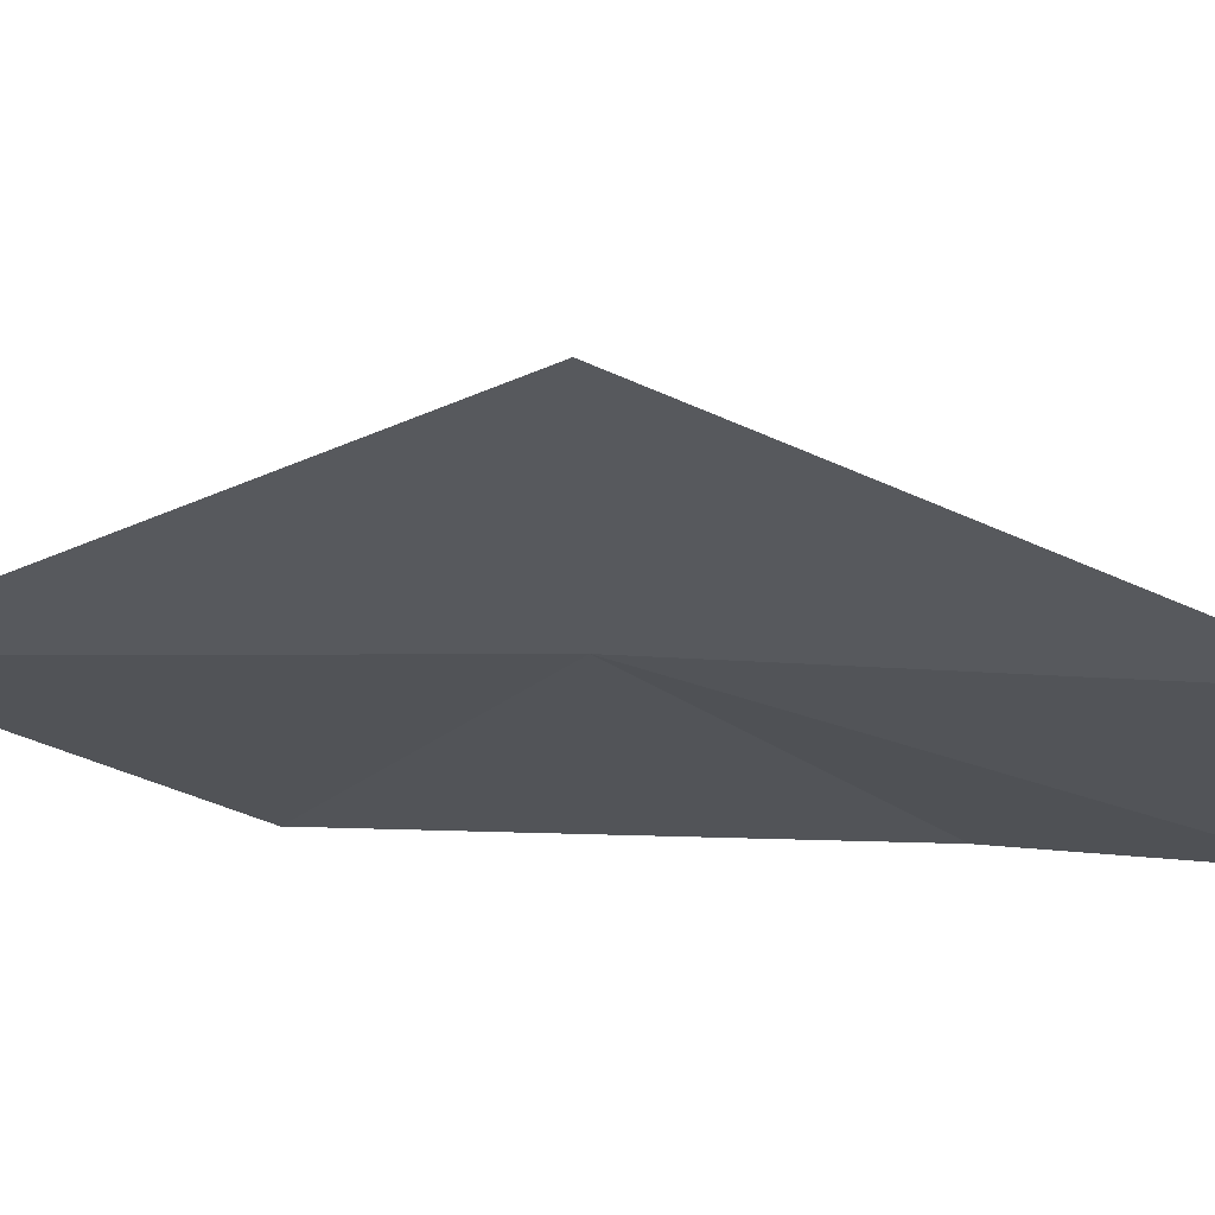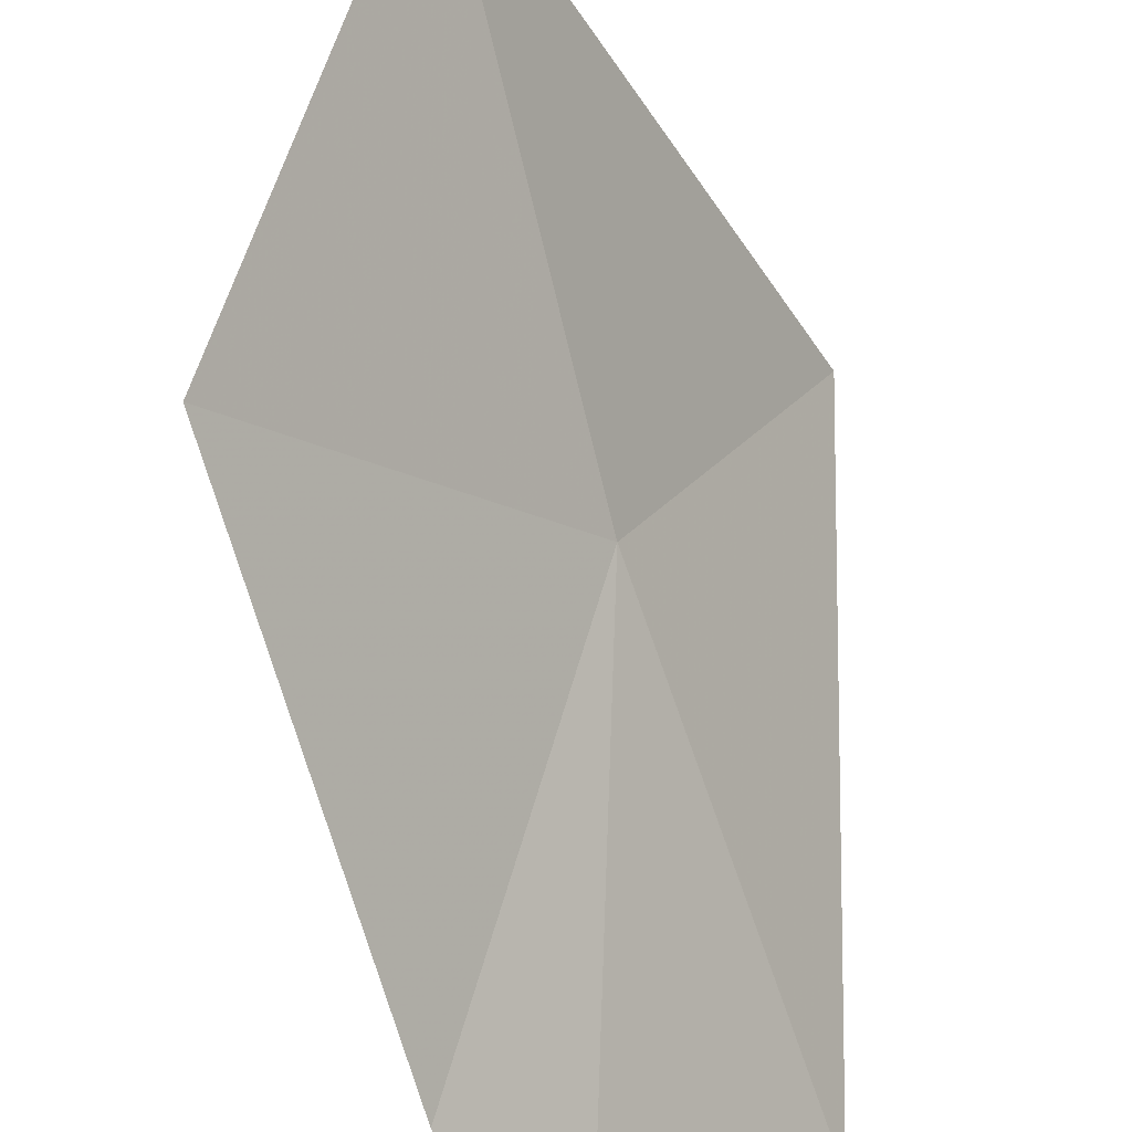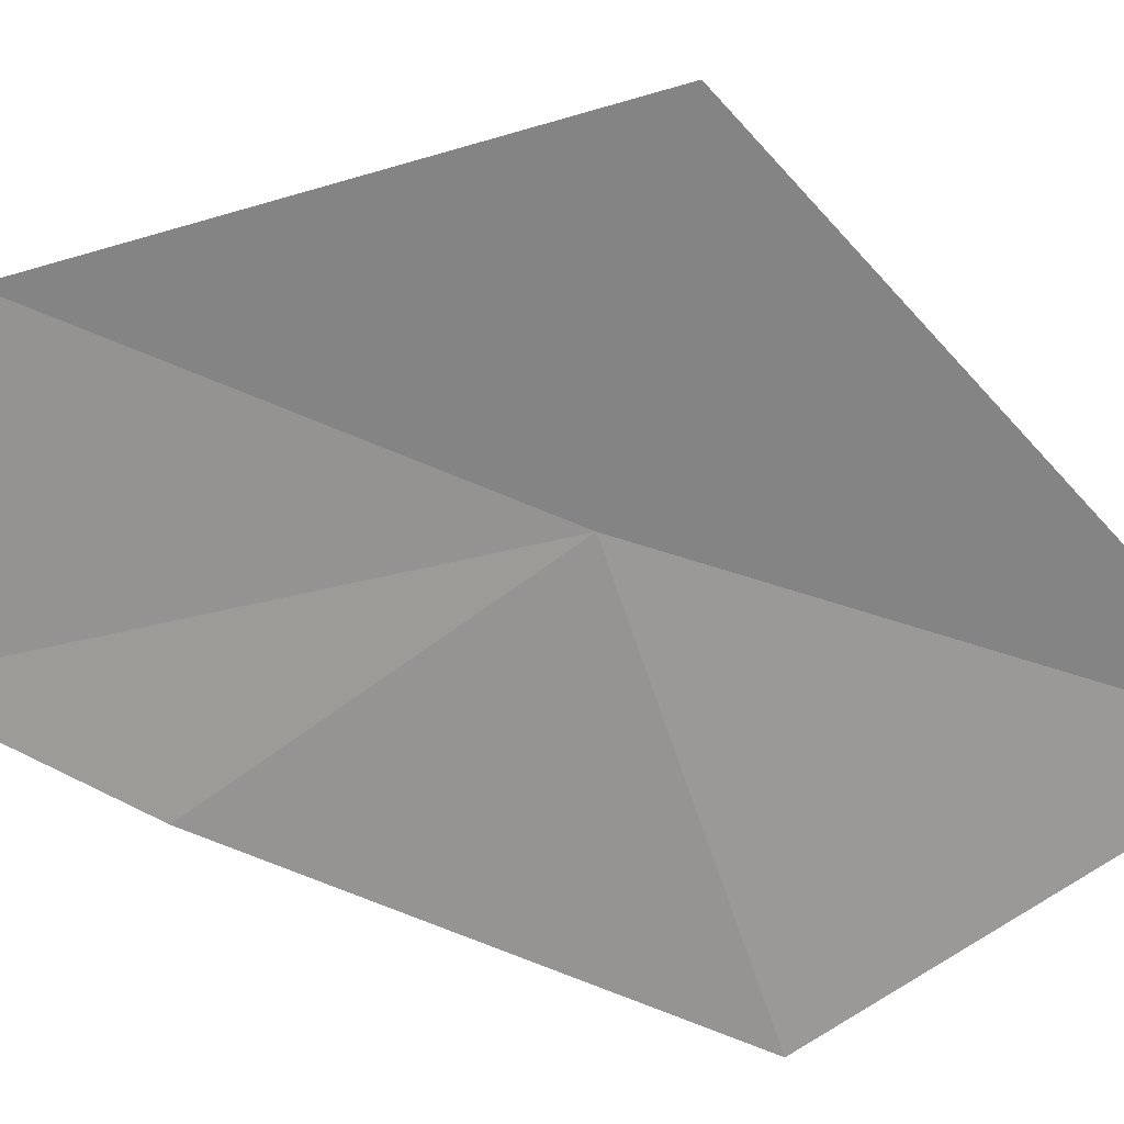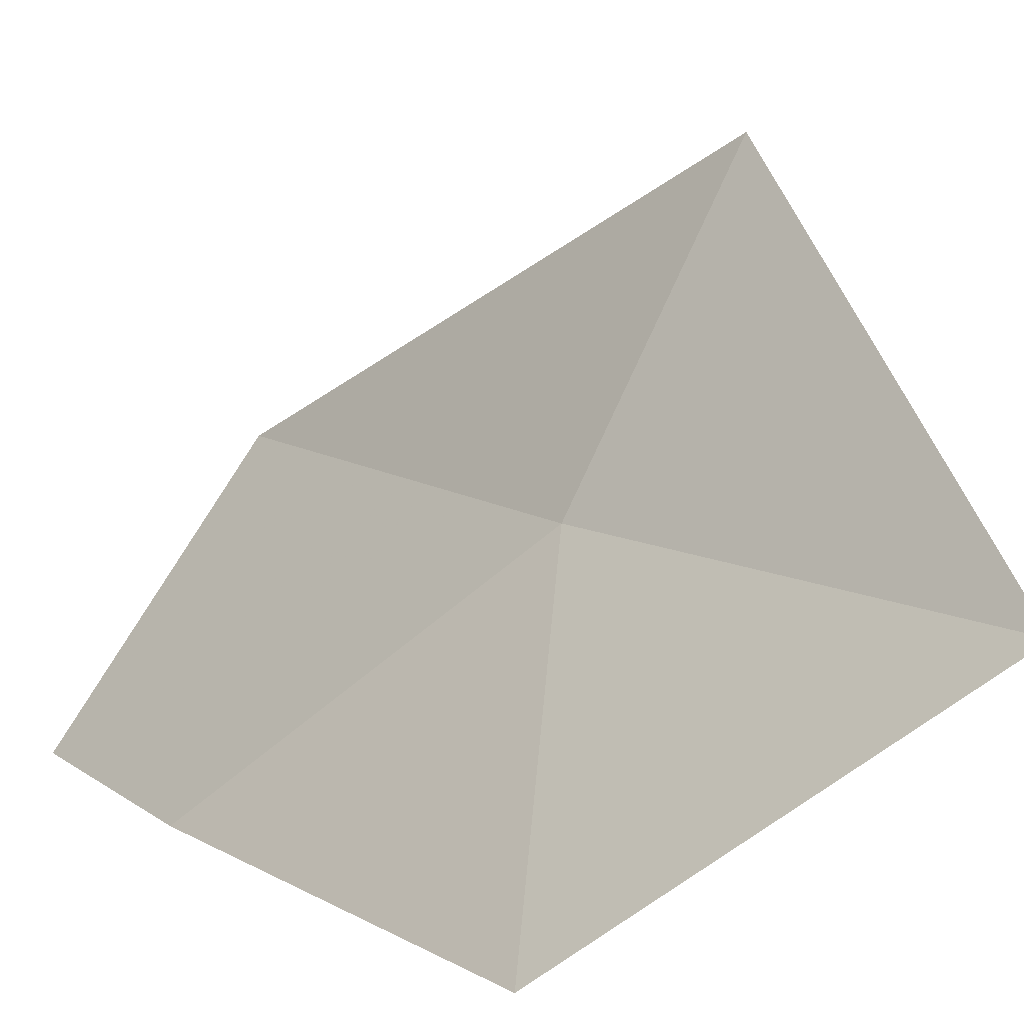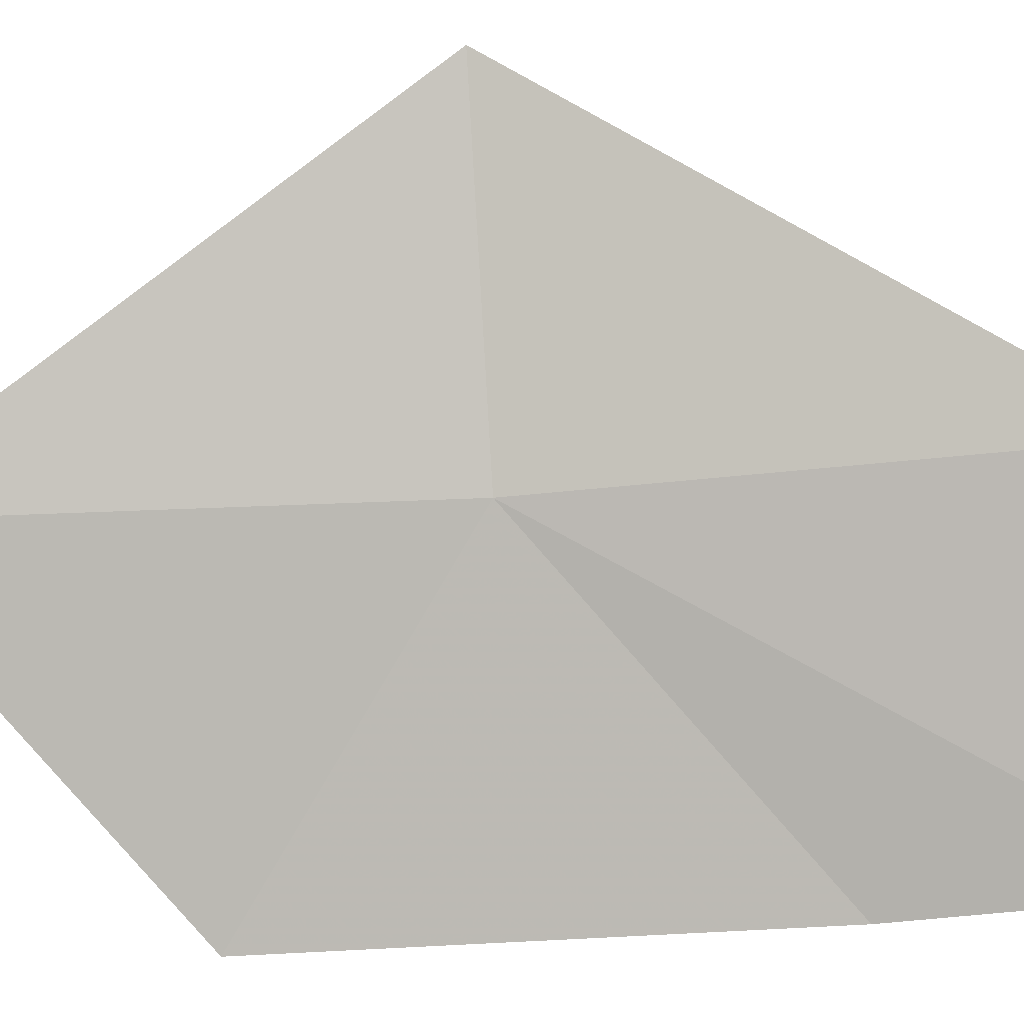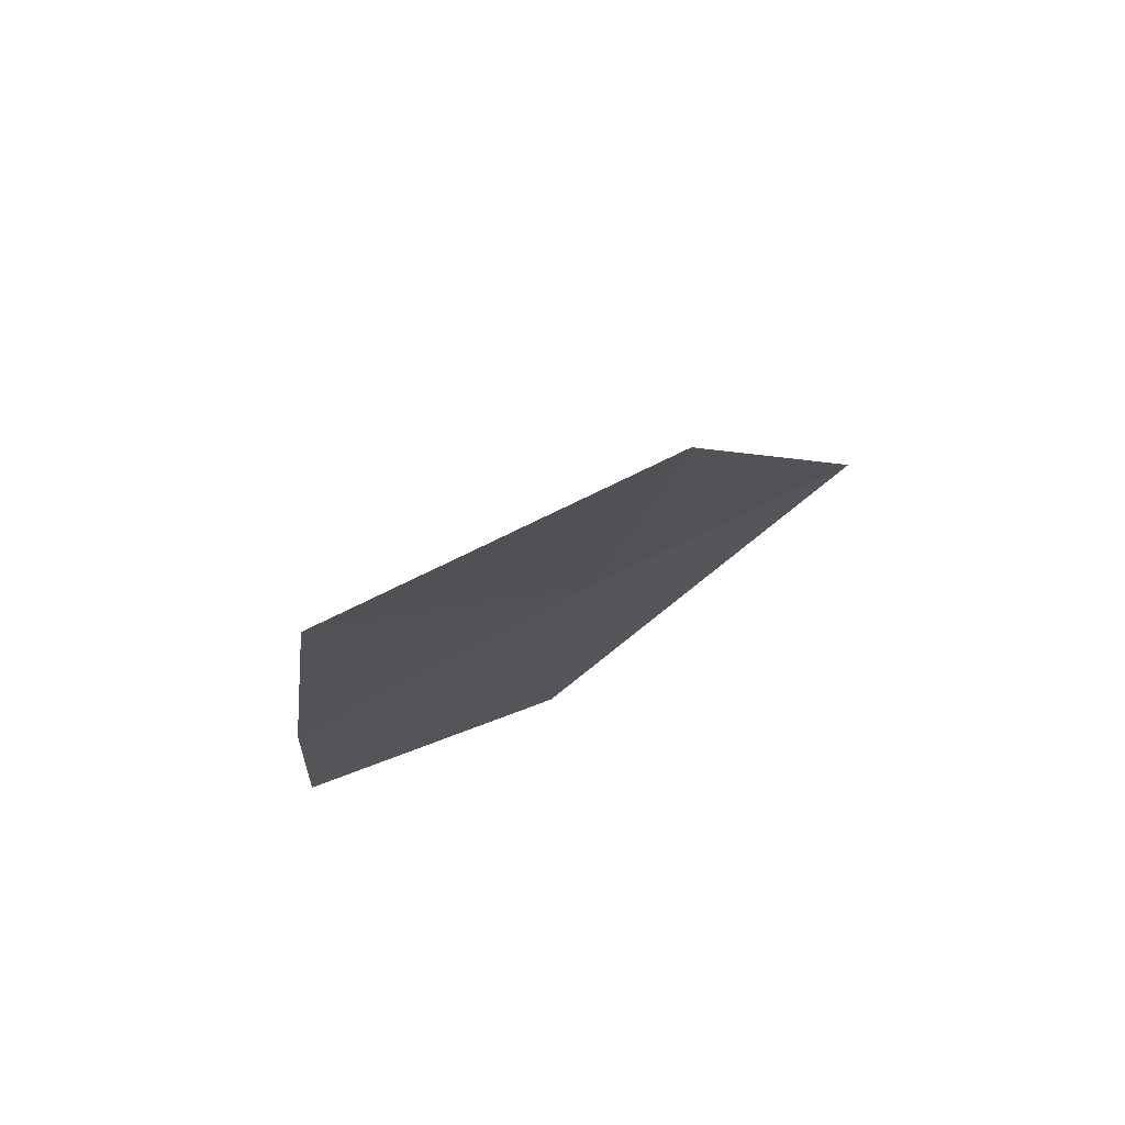
<metadata>
{"format":"obj","ext":"obj","renderer":"f3d","projection":"perspective","resolution":1024,"background":"white","views":[{"elev":29.5,"azim":-78.9,"up":"+Z"},{"elev":-73.3,"azim":-154.9,"up":"+Z"},{"elev":57.3,"azim":121.1,"up":"+Z"},{"elev":10.4,"azim":154.0,"up":"+Z"},{"elev":-32.5,"azim":-74.8,"up":"+Z"},{"elev":69.0,"azim":-148.8,"up":"+Y"}]}
</metadata>
<code>
v 5.179 0.6061 9.332
v 5.368 0.4271 9.121
v 5.379 0.2199 9.121
v 5.219 0.2116 9.332
v 5.043 0.5855 9.561
v 5.311 0.8111 9.121
v 5.101 0.9949 9.332
f 1 3 2
f 1 4 3
f 1 6 7
f 1 2 6
f 1 5 4
f 1 7 5

</code>
